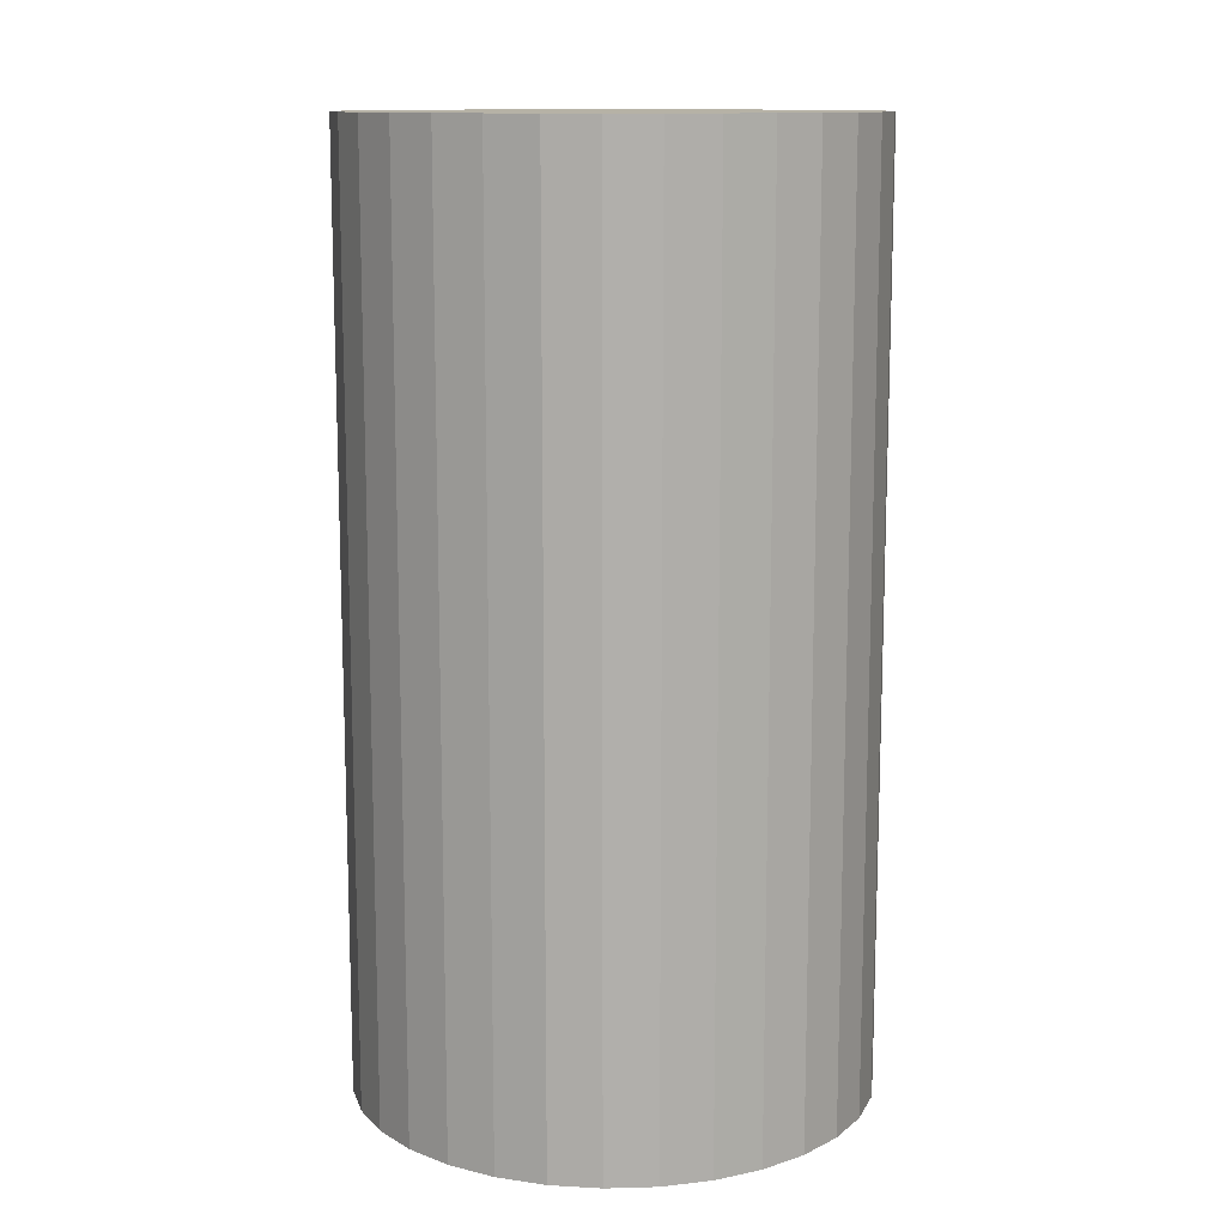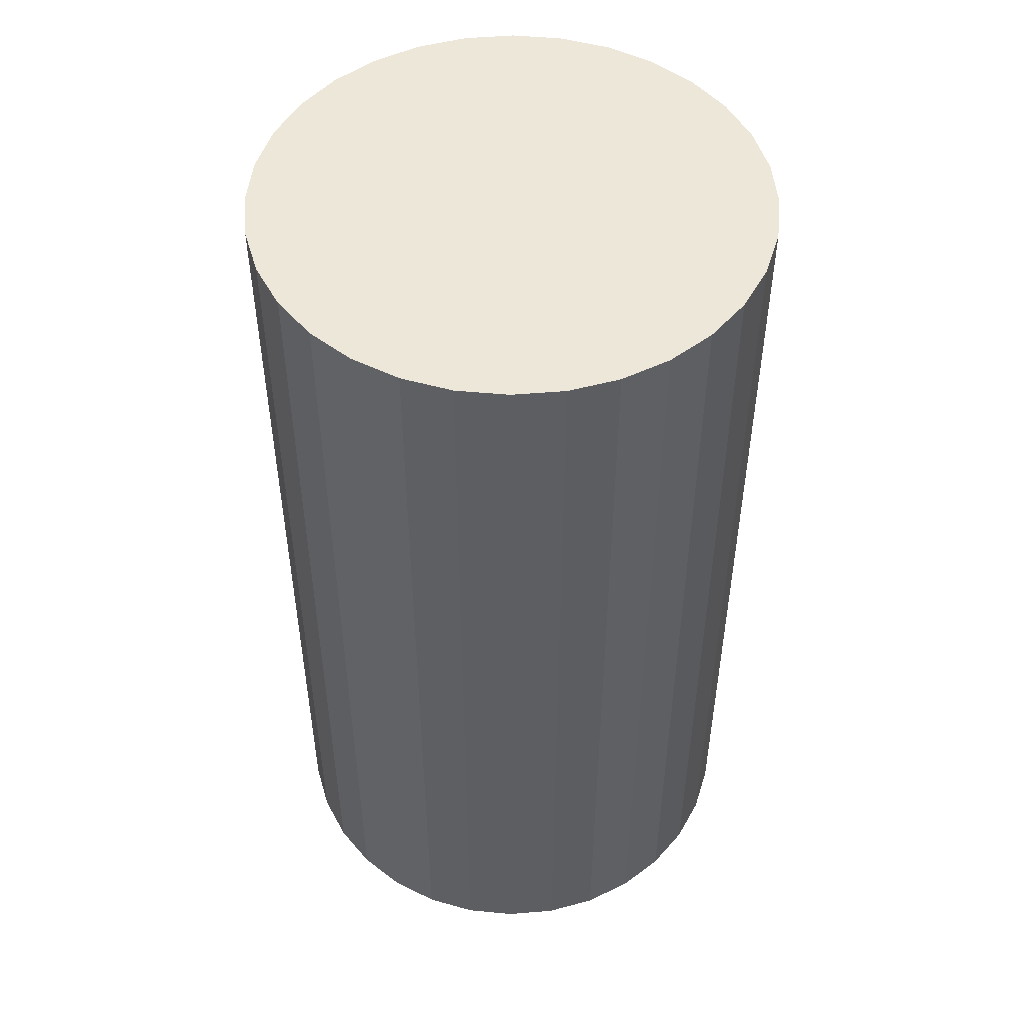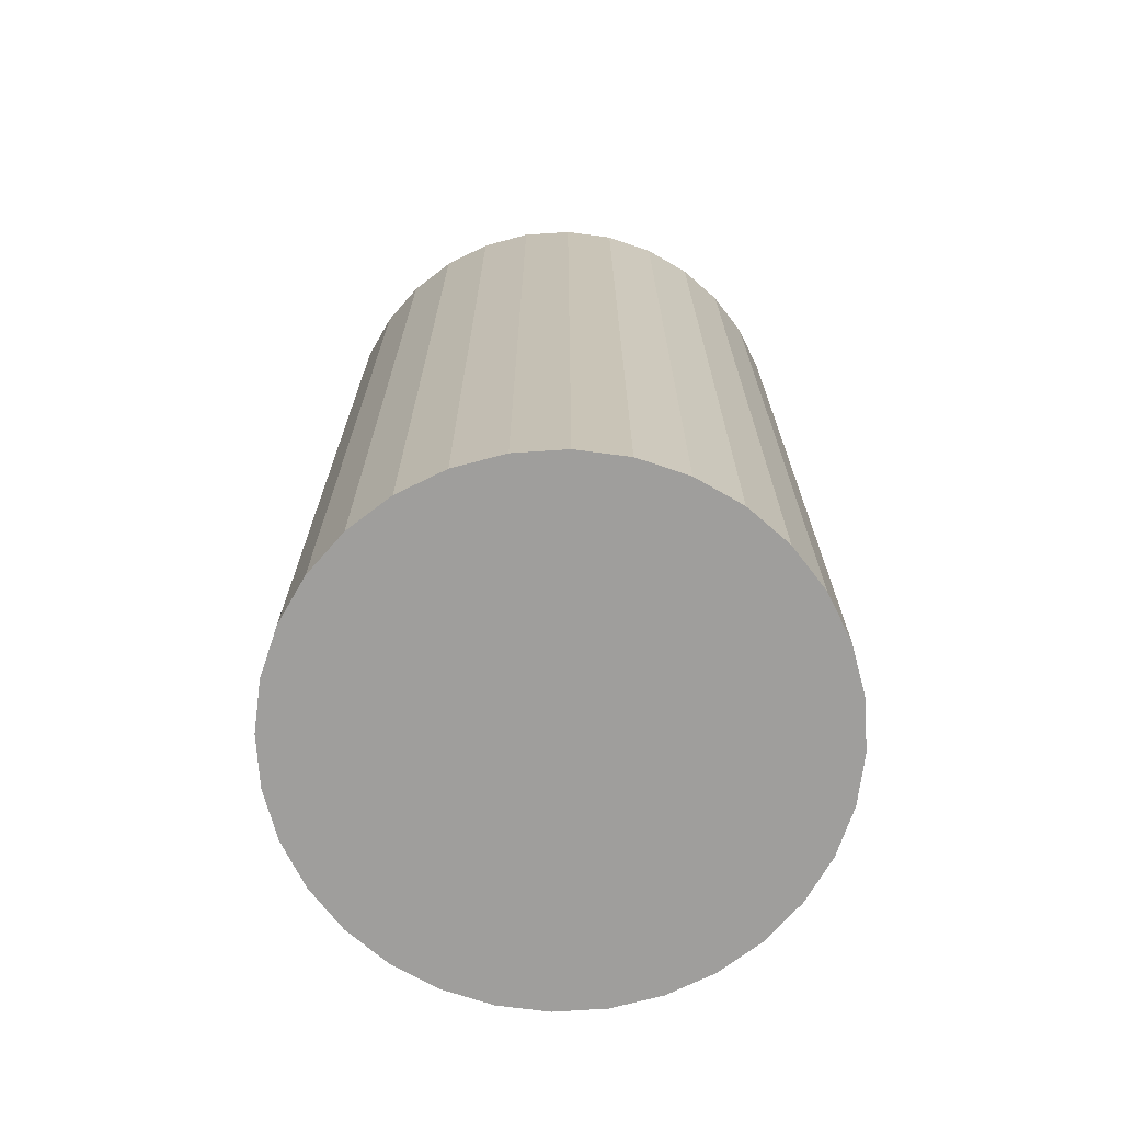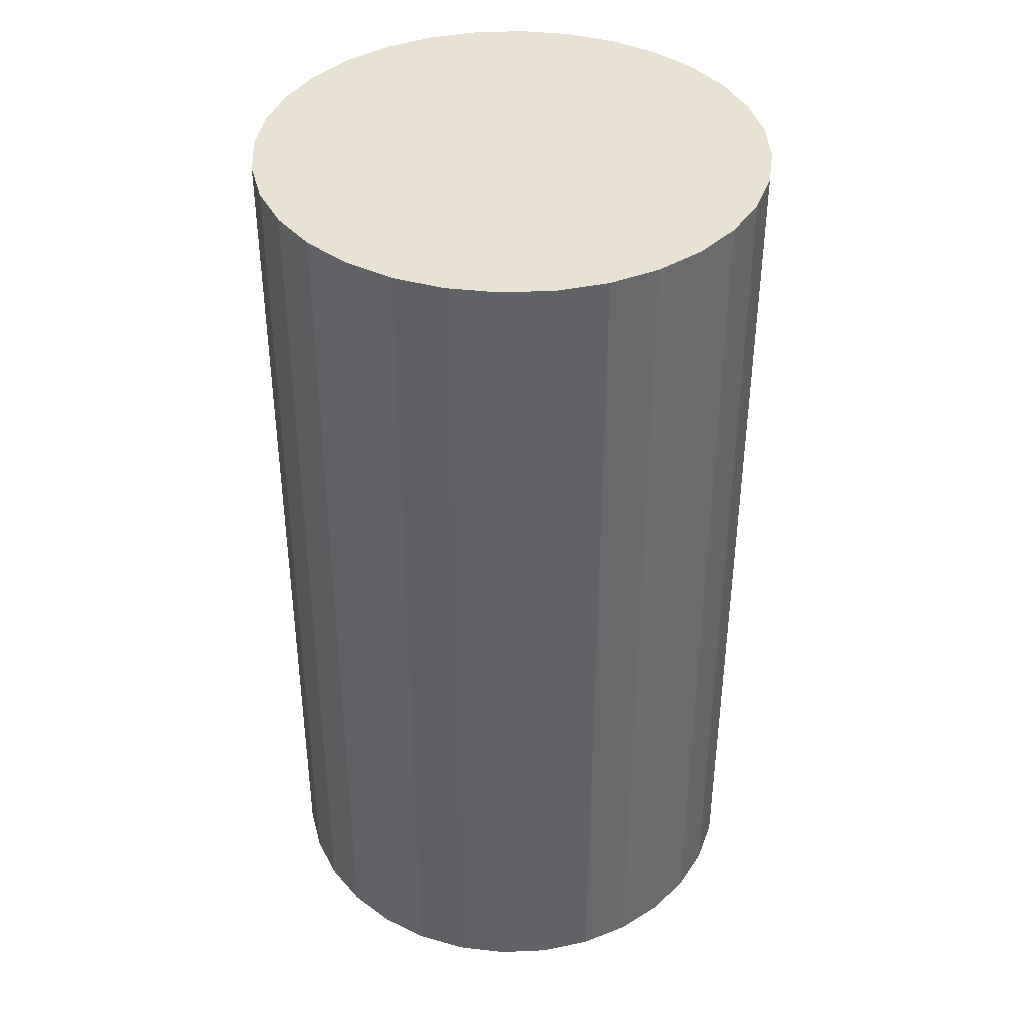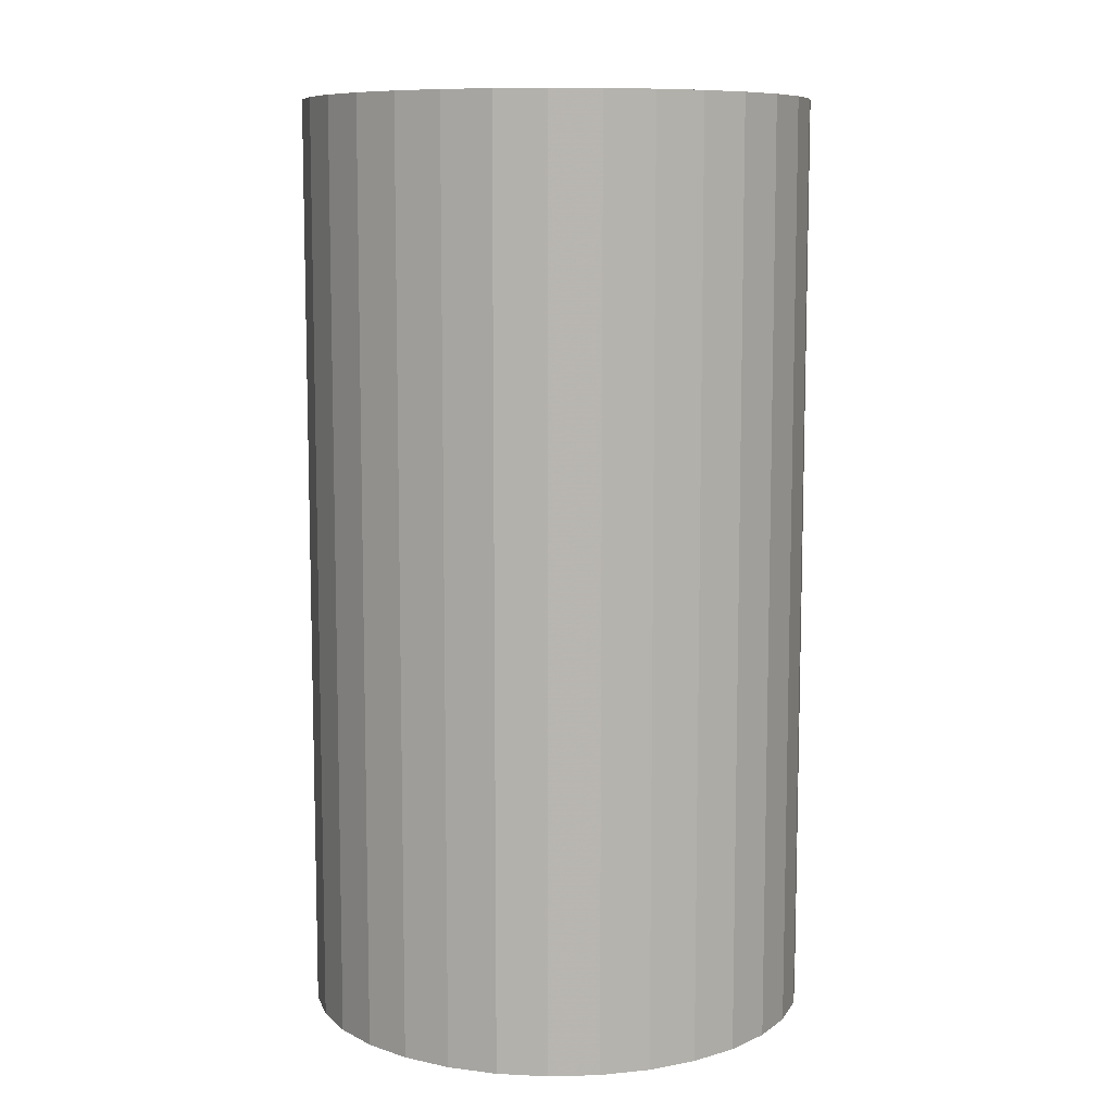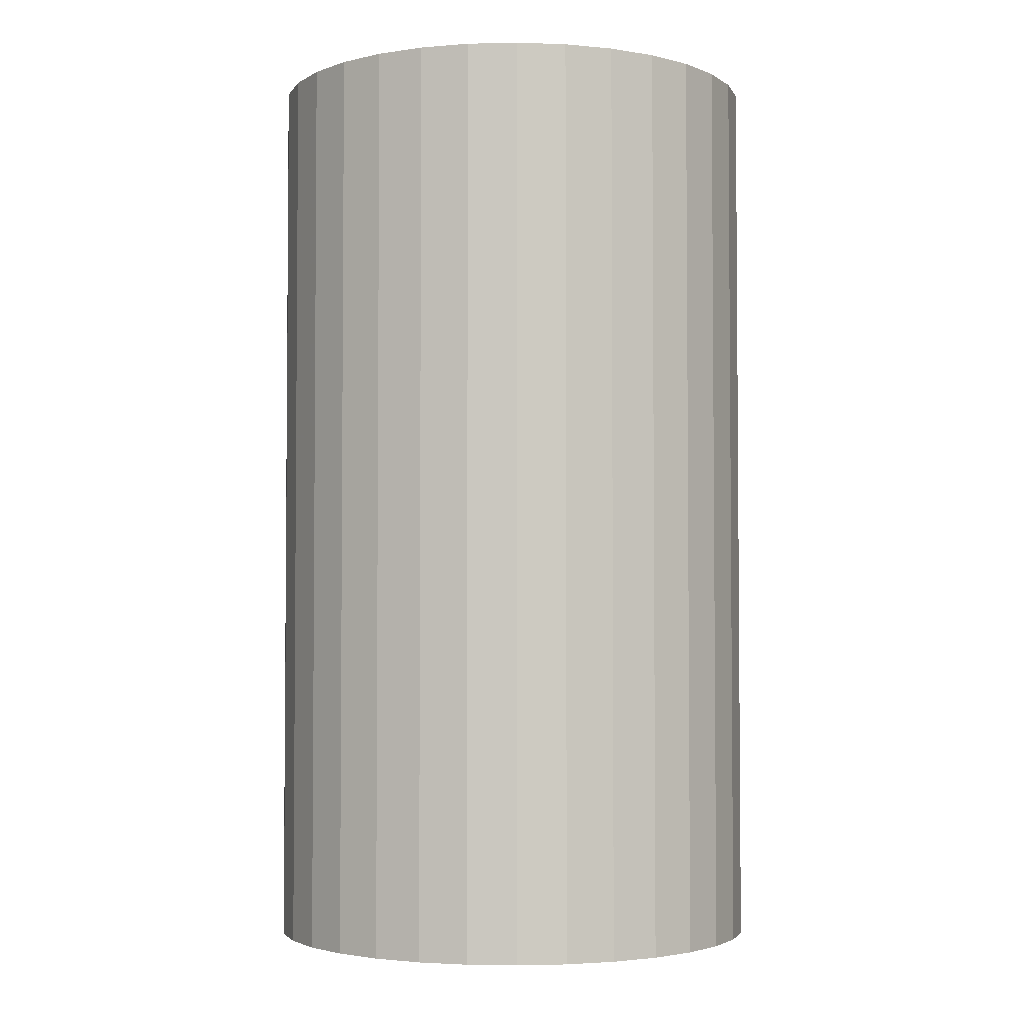
<metadata>
{"format":"obj","ext":"obj","renderer":"f3d","projection":"perspective","resolution":1024,"background":"white","views":[{"elev":12.2,"azim":-20.5,"up":"+Z"},{"elev":50.1,"azim":-78.4,"up":"+Z"},{"elev":-70.9,"azim":9.4,"up":"+Z"},{"elev":39.7,"azim":36.2,"up":"+Z"},{"elev":9.1,"azim":-9.4,"up":"+Z"},{"elev":-3.1,"azim":178.9,"up":"+Z"}]}
</metadata>
<code>
v 0 0 -0.04862
v 0.0267 0 -0.04862
v 0.0267 0 0.04862
v 0 0 0.04862
v 0.02619 0.00521 -0.04862
v 0.02619 0.00521 0.04862
v 0.02467 0.01022 -0.04862
v 0.02467 0.01022 0.04862
v 0.0222 0.01484 -0.04862
v 0.0222 0.01484 0.04862
v 0.01888 0.01888 -0.04862
v 0.01888 0.01888 0.04862
v 0.01484 0.0222 -0.04862
v 0.01484 0.0222 0.04862
v 0.01022 0.02467 -0.04862
v 0.01022 0.02467 0.04862
v 0.00521 0.02619 -0.04862
v 0.00521 0.02619 0.04862
v 0 0.0267 -0.04862
v 0 0.0267 0.04862
v -0.00521 0.02619 -0.04862
v -0.00521 0.02619 0.04862
v -0.01022 0.02467 -0.04862
v -0.01022 0.02467 0.04862
v -0.01484 0.0222 -0.04862
v -0.01484 0.0222 0.04862
v -0.01888 0.01888 -0.04862
v -0.01888 0.01888 0.04862
v -0.0222 0.01484 -0.04862
v -0.0222 0.01484 0.04862
v -0.02467 0.01022 -0.04862
v -0.02467 0.01022 0.04862
v -0.02619 0.00521 -0.04862
v -0.02619 0.00521 0.04862
v -0.0267 0 -0.04862
v -0.0267 0 0.04862
v -0.02619 -0.00521 -0.04862
v -0.02619 -0.00521 0.04862
v -0.02467 -0.01022 -0.04862
v -0.02467 -0.01022 0.04862
v -0.0222 -0.01484 -0.04862
v -0.0222 -0.01484 0.04862
v -0.01888 -0.01888 -0.04862
v -0.01888 -0.01888 0.04862
v -0.01484 -0.0222 -0.04862
v -0.01484 -0.0222 0.04862
v -0.01022 -0.02467 -0.04862
v -0.01022 -0.02467 0.04862
v -0.00521 -0.02619 -0.04862
v -0.00521 -0.02619 0.04862
v -0 -0.0267 -0.04862
v -0 -0.0267 0.04862
v 0.00521 -0.02619 -0.04862
v 0.00521 -0.02619 0.04862
v 0.01022 -0.02467 -0.04862
v 0.01022 -0.02467 0.04862
v 0.01484 -0.0222 -0.04862
v 0.01484 -0.0222 0.04862
v 0.01888 -0.01888 -0.04862
v 0.01888 -0.01888 0.04862
v 0.0222 -0.01484 -0.04862
v 0.0222 -0.01484 0.04862
v 0.02467 -0.01022 -0.04862
v 0.02467 -0.01022 0.04862
v 0.02619 -0.00521 -0.04862
v 0.02619 -0.00521 0.04862
f 2 1 5
f 2 5 3
f 3 5 6
f 3 6 4
f 5 1 7
f 5 7 6
f 6 7 8
f 6 8 4
f 7 1 9
f 7 9 8
f 8 9 10
f 8 10 4
f 9 1 11
f 9 11 10
f 10 11 12
f 10 12 4
f 11 1 13
f 11 13 12
f 12 13 14
f 12 14 4
f 13 1 15
f 13 15 14
f 14 15 16
f 14 16 4
f 15 1 17
f 15 17 16
f 16 17 18
f 16 18 4
f 17 1 19
f 17 19 18
f 18 19 20
f 18 20 4
f 19 1 21
f 19 21 20
f 20 21 22
f 20 22 4
f 21 1 23
f 21 23 22
f 22 23 24
f 22 24 4
f 23 1 25
f 23 25 24
f 24 25 26
f 24 26 4
f 25 1 27
f 25 27 26
f 26 27 28
f 26 28 4
f 27 1 29
f 27 29 28
f 28 29 30
f 28 30 4
f 29 1 31
f 29 31 30
f 30 31 32
f 30 32 4
f 31 1 33
f 31 33 32
f 32 33 34
f 32 34 4
f 33 1 35
f 33 35 34
f 34 35 36
f 34 36 4
f 35 1 37
f 35 37 36
f 36 37 38
f 36 38 4
f 37 1 39
f 37 39 38
f 38 39 40
f 38 40 4
f 39 1 41
f 39 41 40
f 40 41 42
f 40 42 4
f 41 1 43
f 41 43 42
f 42 43 44
f 42 44 4
f 43 1 45
f 43 45 44
f 44 45 46
f 44 46 4
f 45 1 47
f 45 47 46
f 46 47 48
f 46 48 4
f 47 1 49
f 47 49 48
f 48 49 50
f 48 50 4
f 49 1 51
f 49 51 50
f 50 51 52
f 50 52 4
f 51 1 53
f 51 53 52
f 52 53 54
f 52 54 4
f 53 1 55
f 53 55 54
f 54 55 56
f 54 56 4
f 55 1 57
f 55 57 56
f 56 57 58
f 56 58 4
f 57 1 59
f 57 59 58
f 58 59 60
f 58 60 4
f 59 1 61
f 59 61 60
f 60 61 62
f 60 62 4
f 61 1 63
f 61 63 62
f 62 63 64
f 62 64 4
f 63 1 65
f 63 65 64
f 64 65 66
f 64 66 4
f 65 1 2
f 65 2 66
f 66 2 3
f 66 3 4

</code>
